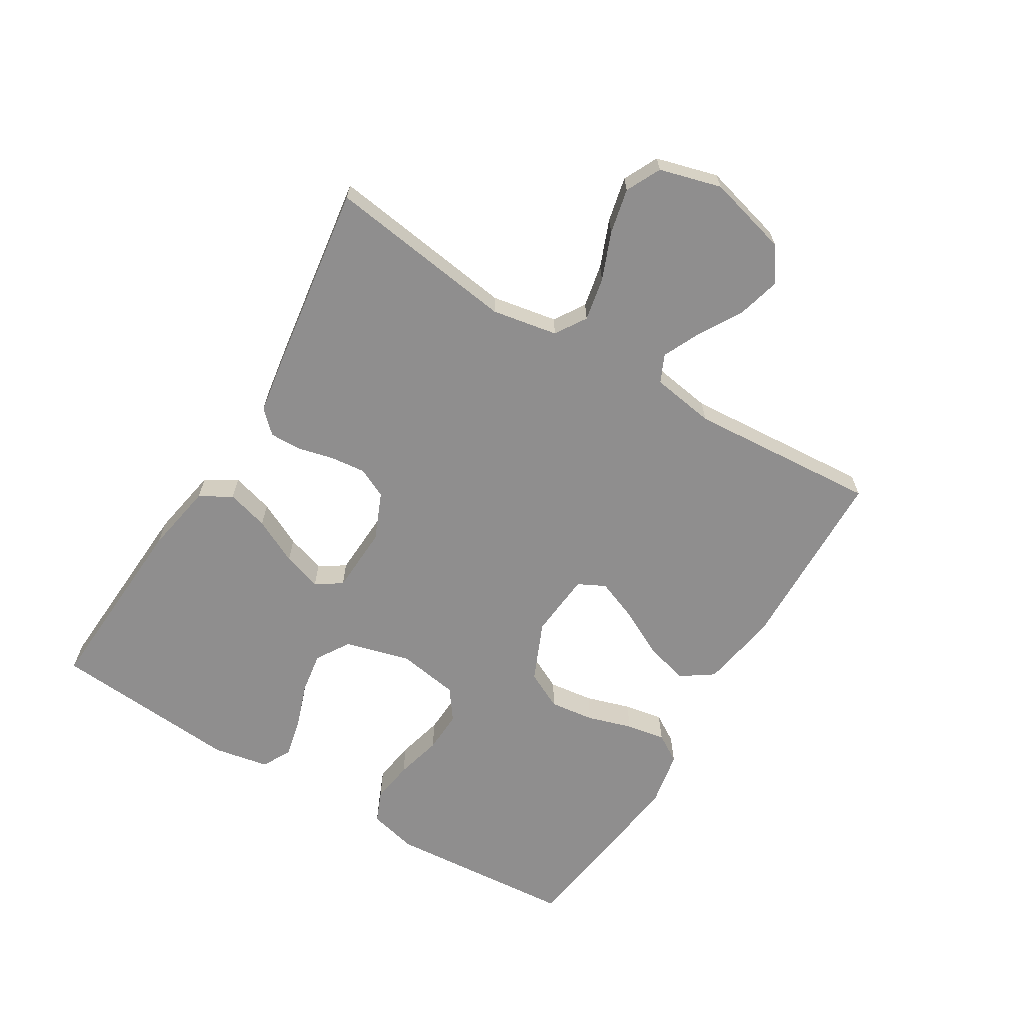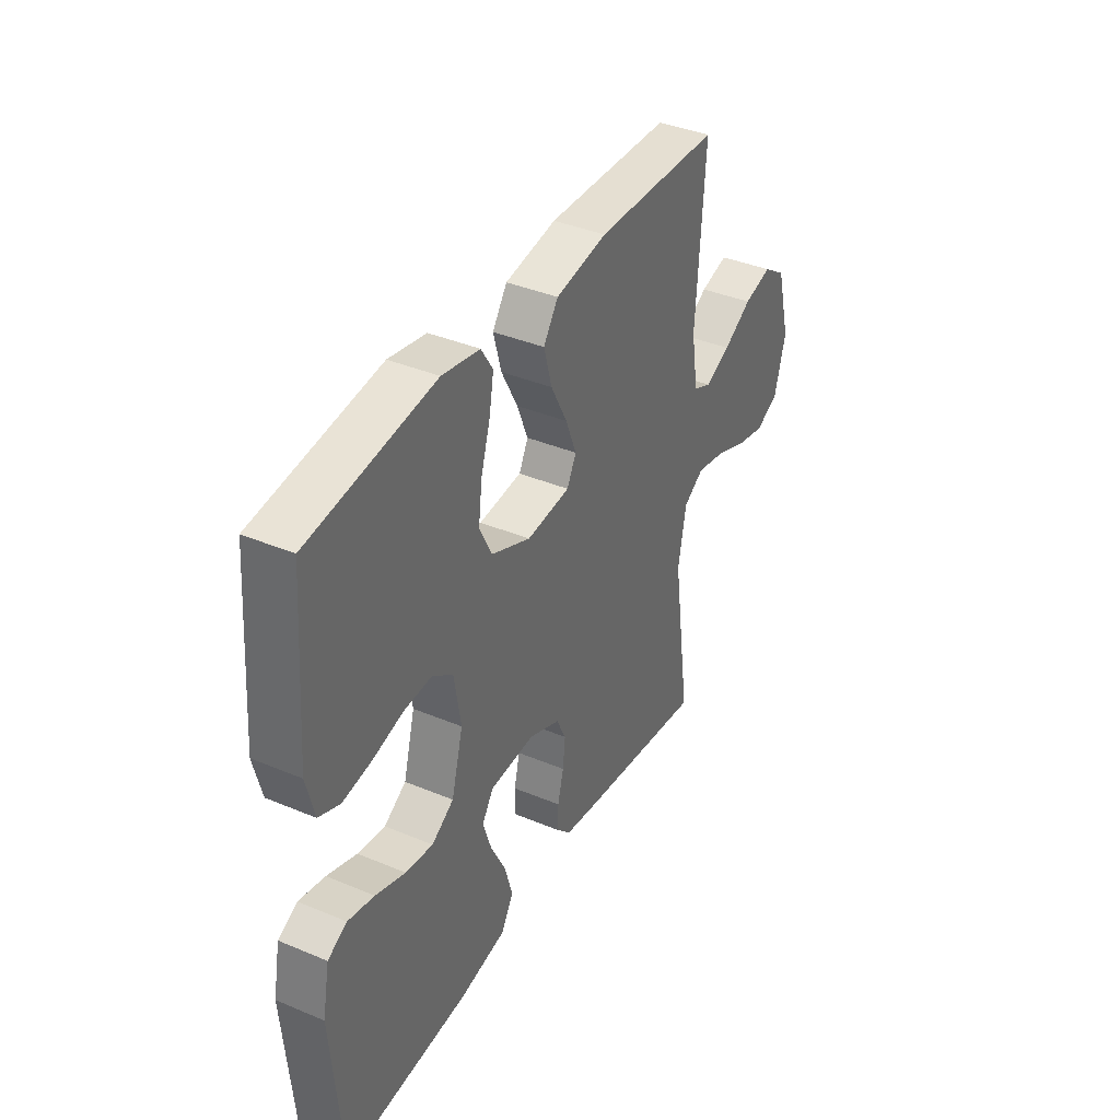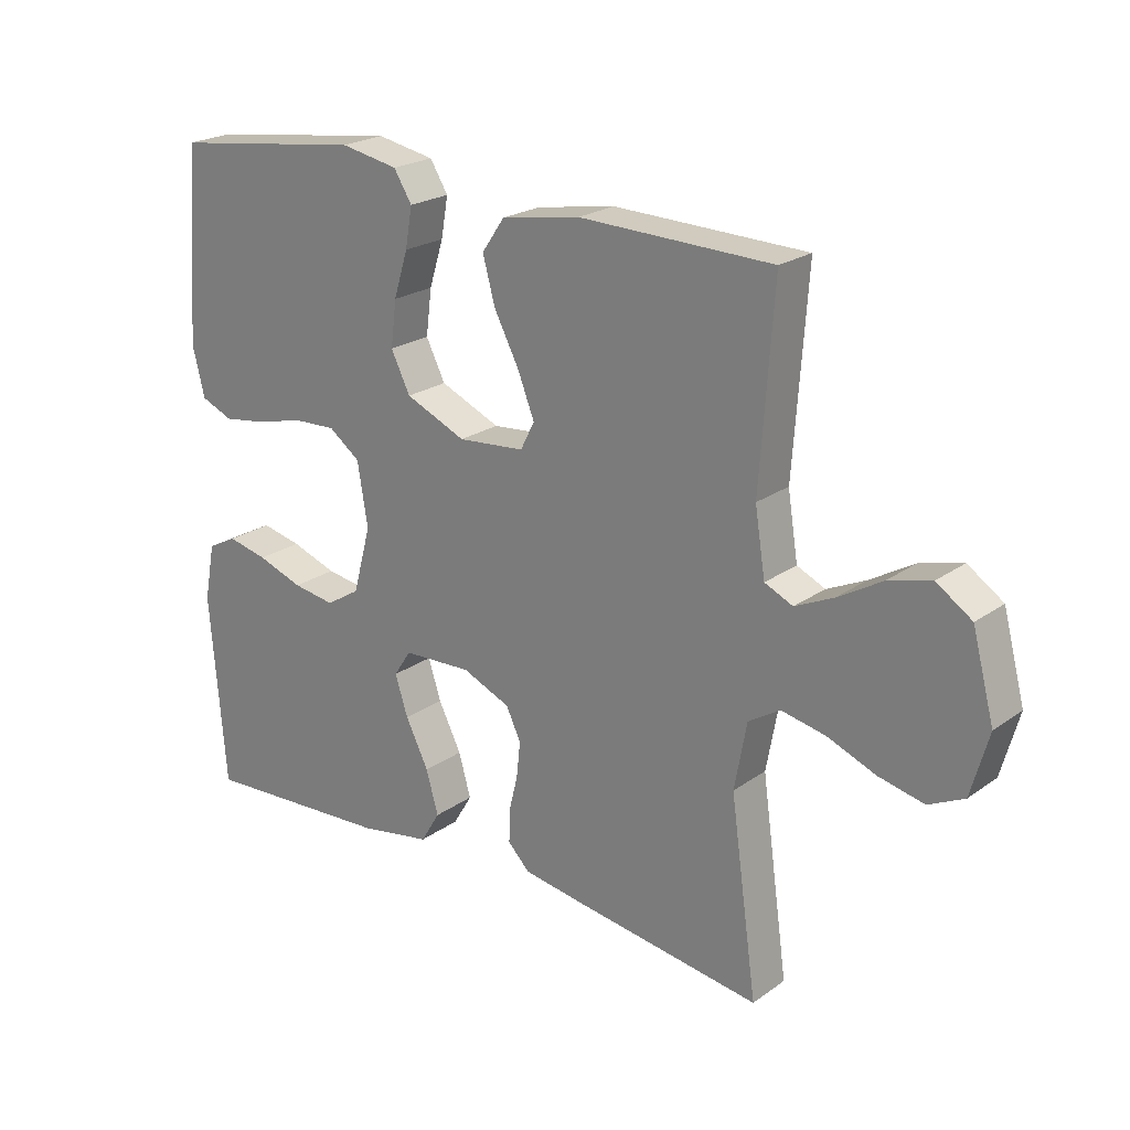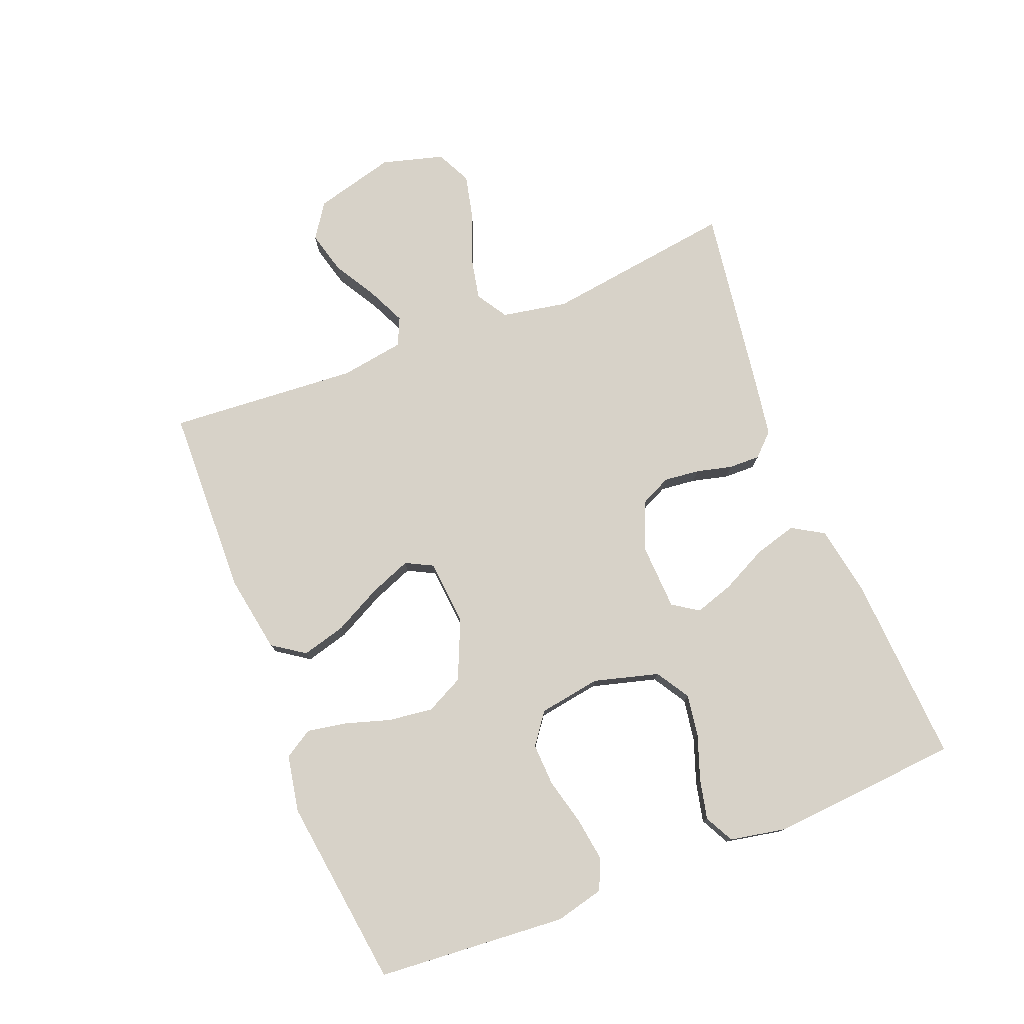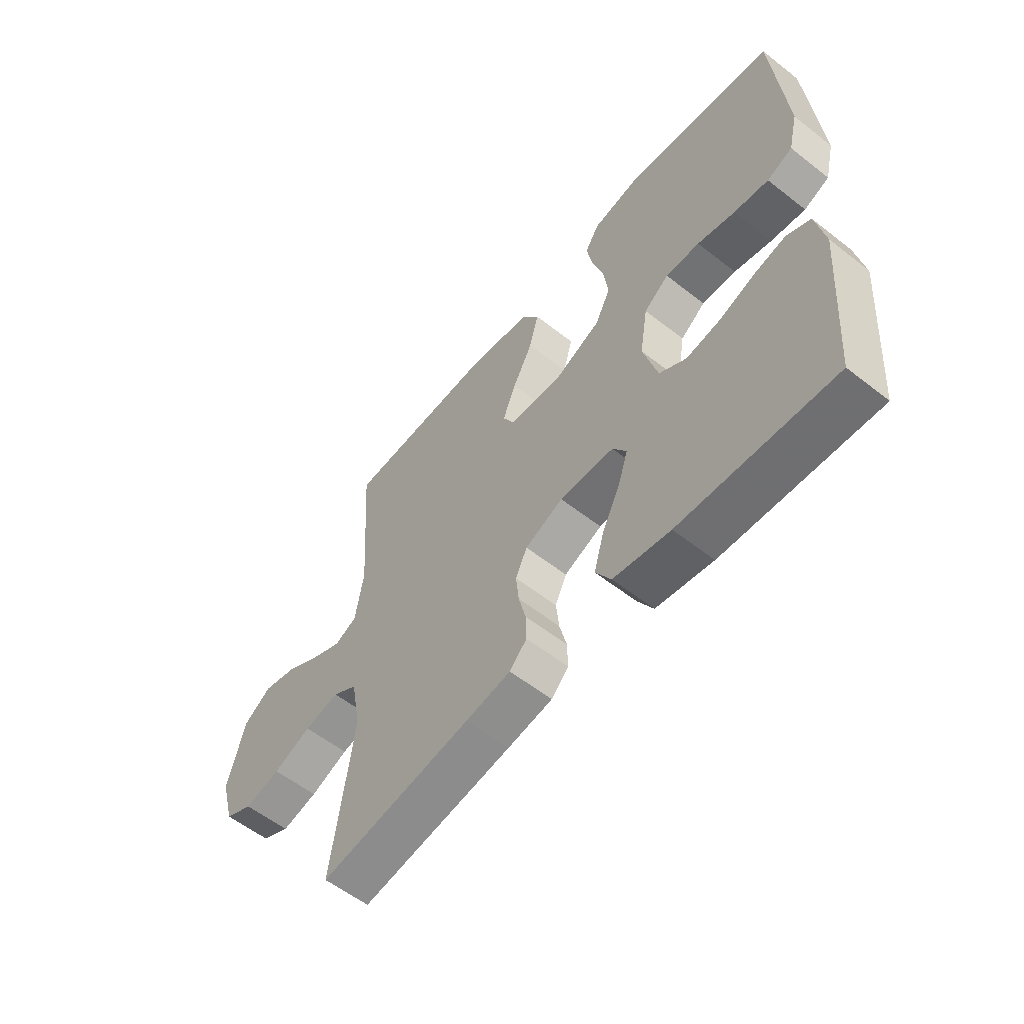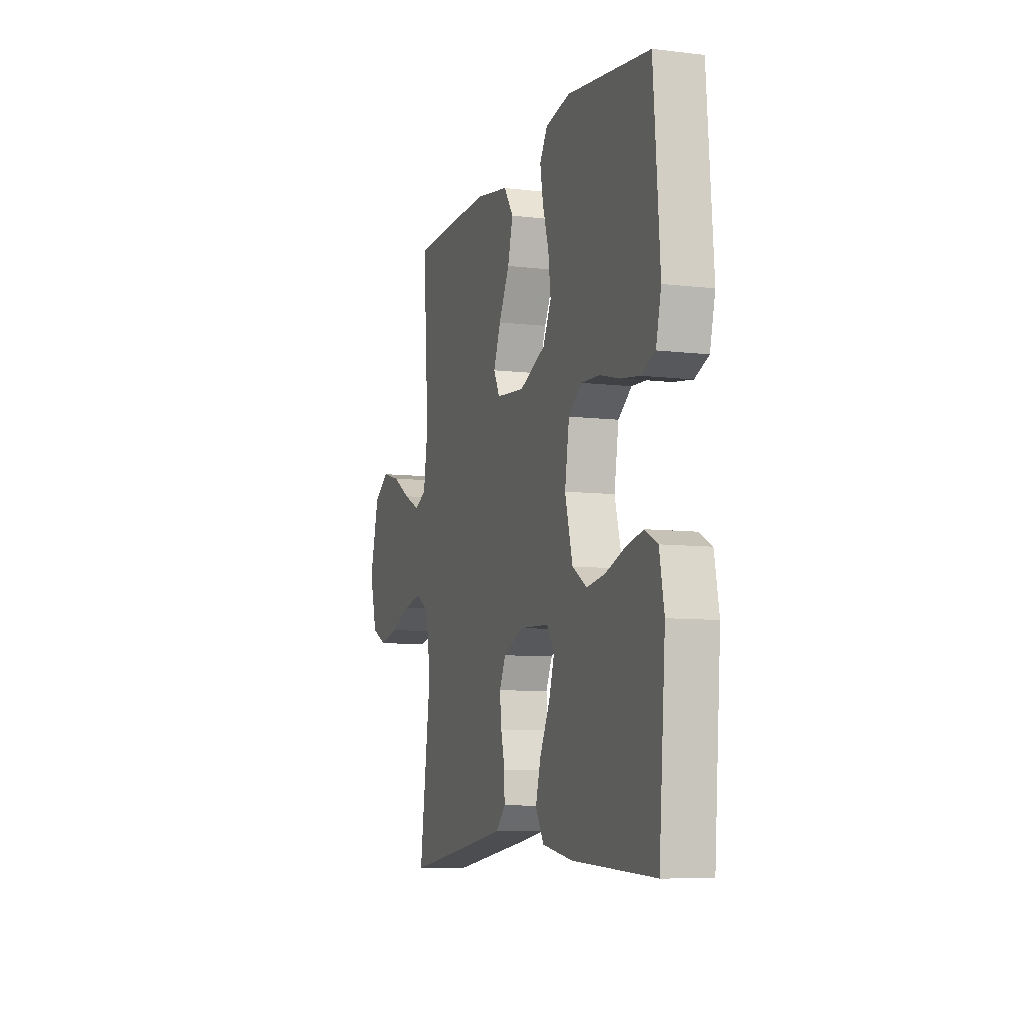
<metadata>
{"format":"obj","ext":"obj","renderer":"f3d","projection":"perspective","resolution":1024,"background":"white","views":[{"elev":-65.0,"azim":-121.2,"up":"+Y"},{"elev":38.6,"azim":117.8,"up":"+Z"},{"elev":22.4,"azim":-140.4,"up":"+Z"},{"elev":77.4,"azim":68.5,"up":"+Y"},{"elev":-57.6,"azim":50.9,"up":"+Z"},{"elev":-8.3,"azim":71.7,"up":"+Z"}]}
</metadata>
<code>
v 0.5 0.07 0.5
v 0.523 0.07 0.2
v 0.504 0.07 0.123
v 0.454 0.07 0.102
v 0.386 0.07 0.112
v 0.312 0.07 0.131
v 0.245 0.07 0.134
v 0.196 0.07 0.098
v 0.18 0.07 0
v 0.208 0.07 -0.103
v 0.261 0.07 -0.136
v 0.327 0.07 -0.126
v 0.398 0.07 -0.101
v 0.461 0.07 -0.087
v 0.507 0.07 -0.111
v 0.524 0.07 -0.2
v 0.5 0.07 -0.5
v 0.2 0.07 -0.482
v 0.089 0.07 -0.462
v 0.059 0.07 -0.412
v 0.078 0.07 -0.345
v 0.114 0.07 -0.273
v 0.134 0.07 -0.211
v 0.107 0.07 -0.17
v 0 0.07 -0.165
v -0.075 0.07 -0.197
v -0.098 0.07 -0.245
v -0.092 0.07 -0.301
v -0.078 0.07 -0.358
v -0.077 0.07 -0.408
v -0.111 0.07 -0.443
v -0.2 0.07 -0.457
v -0.5 0.07 -0.5
v -0.458 0.07 -0.2
v -0.477 0.07 -0.096
v -0.526 0.07 -0.065
v -0.595 0.07 -0.079
v -0.67 0.07 -0.109
v -0.741 0.07 -0.125
v -0.796 0.07 -0.098
v -0.823 0.07 0
v -0.789 0.07 0.128
v -0.734 0.07 0.165
v -0.667 0.07 0.147
v -0.599 0.07 0.107
v -0.539 0.07 0.079
v -0.495 0.07 0.099
v -0.479 0.07 0.2
v -0.5 0.07 0.5
v -0.2 0.07 0.508
v -0.077 0.07 0.487
v -0.042 0.07 0.436
v -0.061 0.07 0.366
v -0.1 0.07 0.291
v -0.126 0.07 0.225
v -0.104 0.07 0.182
v 0 0.07 0.173
v 0.094 0.07 0.214
v 0.124 0.07 0.274
v 0.115 0.07 0.345
v 0.093 0.07 0.416
v 0.082 0.07 0.478
v 0.11 0.07 0.523
v 0.2 0.07 0.54
v 0.5 0 0.5
v 0.523 0 0.2
v 0.504 0 0.123
v 0.454 0 0.102
v 0.386 0 0.112
v 0.312 0 0.131
v 0.245 0 0.134
v 0.196 0 0.098
v 0.18 0 0
v 0.208 0 -0.103
v 0.261 0 -0.136
v 0.327 0 -0.126
v 0.398 0 -0.101
v 0.461 0 -0.087
v 0.507 0 -0.111
v 0.524 0 -0.2
v 0.5 0 -0.5
v 0.2 0 -0.482
v 0.089 0 -0.462
v 0.059 0 -0.412
v 0.078 0 -0.345
v 0.114 0 -0.273
v 0.134 0 -0.211
v 0.107 0 -0.17
v 0 0 -0.165
v -0.075 0 -0.197
v -0.098 0 -0.245
v -0.092 0 -0.301
v -0.078 0 -0.358
v -0.077 0 -0.408
v -0.111 0 -0.443
v -0.2 0 -0.457
v -0.5 0 -0.5
v -0.458 0 -0.2
v -0.477 0 -0.096
v -0.526 0 -0.065
v -0.595 0 -0.079
v -0.67 0 -0.109
v -0.741 0 -0.125
v -0.796 0 -0.098
v -0.823 0 0
v -0.789 0 0.128
v -0.734 0 0.165
v -0.667 0 0.147
v -0.599 0 0.107
v -0.539 0 0.079
v -0.495 0 0.099
v -0.479 0 0.2
v -0.5 0 0.5
v -0.2 0 0.508
v -0.077 0 0.487
v -0.042 0 0.436
v -0.061 0 0.366
v -0.1 0 0.291
v -0.126 0 0.225
v -0.104 0 0.182
v 0 0 0.173
v 0.094 0 0.214
v 0.124 0 0.274
v 0.115 0 0.345
v 0.093 0 0.416
v 0.082 0 0.478
v 0.11 0 0.523
v 0.2 0 0.54
f 4 5 6
f 3 4 6
f 2 3 6
f 1 2 6
f 64 1 6
f 63 64 6
f 62 63 6
f 61 62 6
f 60 61 6
f 59 60 6 7
f 58 59 7 8
f 57 58 8 9
f 56 57 9 10
f 52 53 54
f 51 52 54
f 50 51 54
f 49 50 54
f 48 49 54
f 47 48 54 55
f 46 47 55 56
f 43 44 45
f 42 43 45
f 41 42 45
f 40 41 45
f 39 40 45
f 38 39 45
f 37 38 45
f 36 37 45 46
f 46 56 10
f 36 46 10
f 35 36 10
f 32 33 34
f 31 32 34
f 30 31 34
f 29 30 34
f 28 29 34
f 27 28 34 35
f 20 21 22
f 19 20 22
f 18 19 22
f 17 18 22
f 16 17 22
f 15 16 22
f 14 15 22
f 13 14 22
f 12 13 22
f 11 12 22 23
f 10 11 23 24
f 26 27 35
f 25 26 35
f 10 24 25 35
f 70 69 68
f 70 68 67
f 70 67 66
f 70 66 65
f 70 65 128
f 70 128 127
f 70 127 126
f 70 126 125
f 70 125 124
f 71 70 124 123
f 72 71 123 122
f 73 72 122 121
f 74 73 121 120
f 118 117 116
f 118 116 115
f 118 115 114
f 118 114 113
f 118 113 112
f 119 118 112 111
f 120 119 111 110
f 109 108 107
f 109 107 106
f 109 106 105
f 109 105 104
f 109 104 103
f 109 103 102
f 109 102 101
f 110 109 101 100
f 74 120 110
f 74 110 100
f 74 100 99
f 98 97 96
f 98 96 95
f 98 95 94
f 98 94 93
f 98 93 92
f 99 98 92 91
f 86 85 84
f 86 84 83
f 86 83 82
f 86 82 81
f 86 81 80
f 86 80 79
f 86 79 78
f 86 78 77
f 86 77 76
f 87 86 76 75
f 88 87 75 74
f 99 91 90
f 99 90 89
f 99 89 88 74
f 1 65 66 2
f 2 66 67 3
f 3 67 68 4
f 4 68 69 5
f 5 69 70 6
f 6 70 71 7
f 7 71 72 8
f 8 72 73 9
f 9 73 74 10
f 10 74 75 11
f 11 75 76 12
f 12 76 77 13
f 13 77 78 14
f 14 78 79 15
f 15 79 80 16
f 16 80 81 17
f 17 81 82 18
f 18 82 83 19
f 19 83 84 20
f 20 84 85 21
f 21 85 86 22
f 22 86 87 23
f 23 87 88 24
f 24 88 89 25
f 25 89 90 26
f 26 90 91 27
f 27 91 92 28
f 28 92 93 29
f 29 93 94 30
f 30 94 95 31
f 31 95 96 32
f 32 96 97 33
f 33 97 98 34
f 34 98 99 35
f 35 99 100 36
f 36 100 101 37
f 37 101 102 38
f 38 102 103 39
f 39 103 104 40
f 40 104 105 41
f 41 105 106 42
f 42 106 107 43
f 43 107 108 44
f 44 108 109 45
f 45 109 110 46
f 46 110 111 47
f 47 111 112 48
f 48 112 113 49
f 49 113 114 50
f 50 114 115 51
f 51 115 116 52
f 52 116 117 53
f 53 117 118 54
f 54 118 119 55
f 55 119 120 56
f 56 120 121 57
f 57 121 122 58
f 58 122 123 59
f 59 123 124 60
f 60 124 125 61
f 61 125 126 62
f 62 126 127 63
f 63 127 128 64
f 64 128 65 1

</code>
